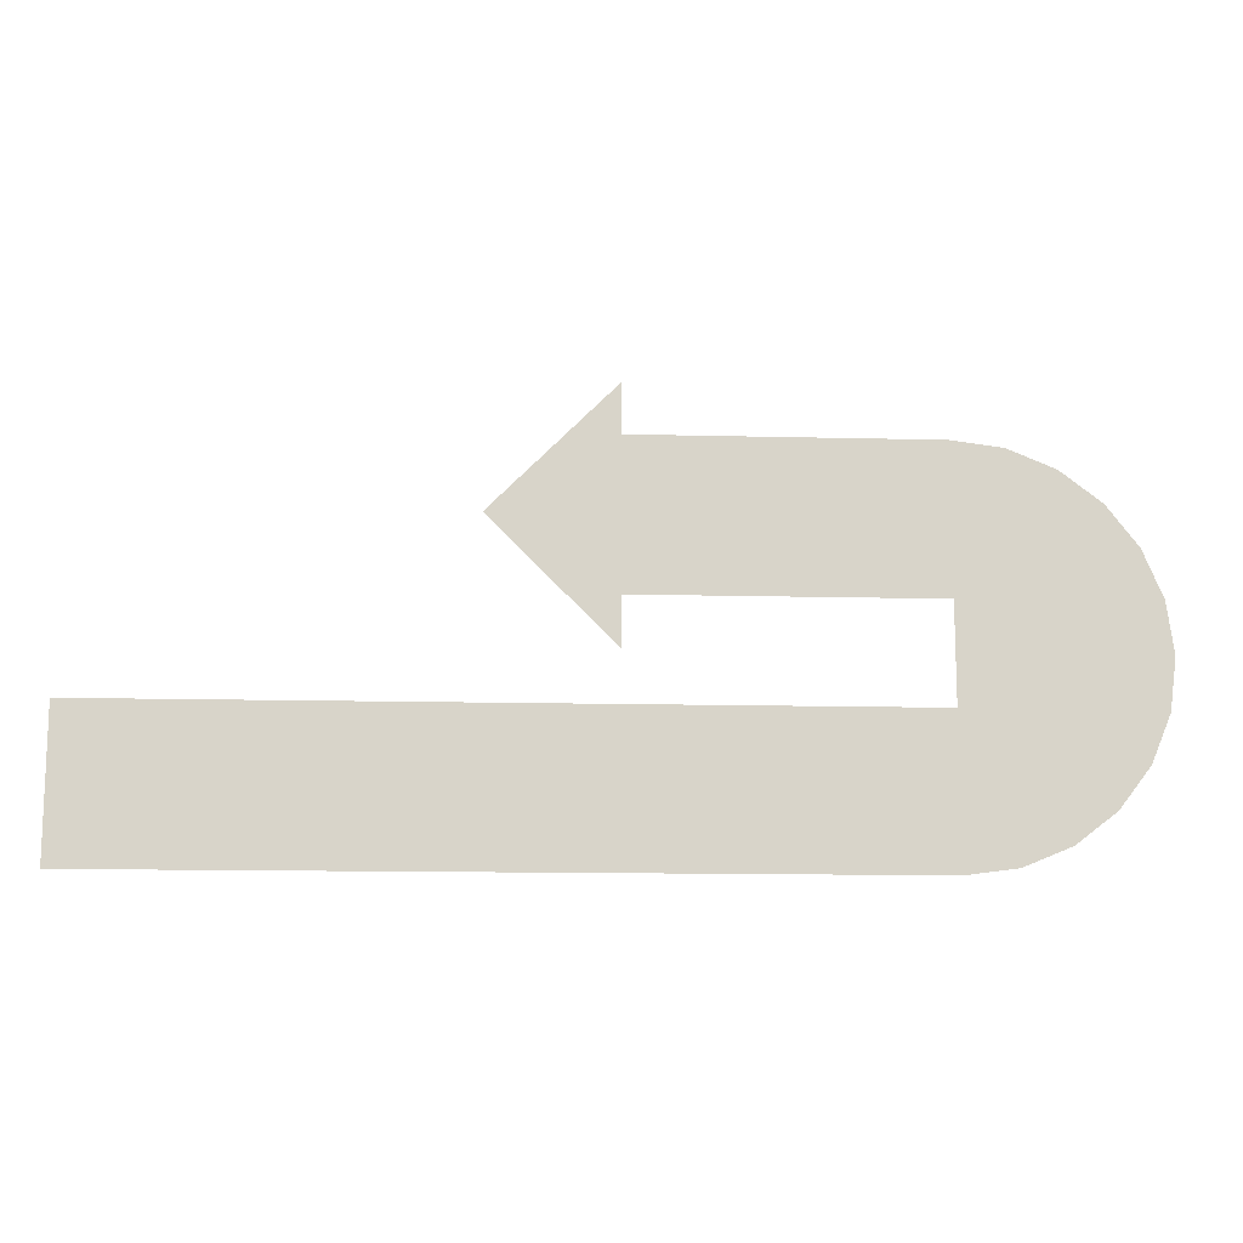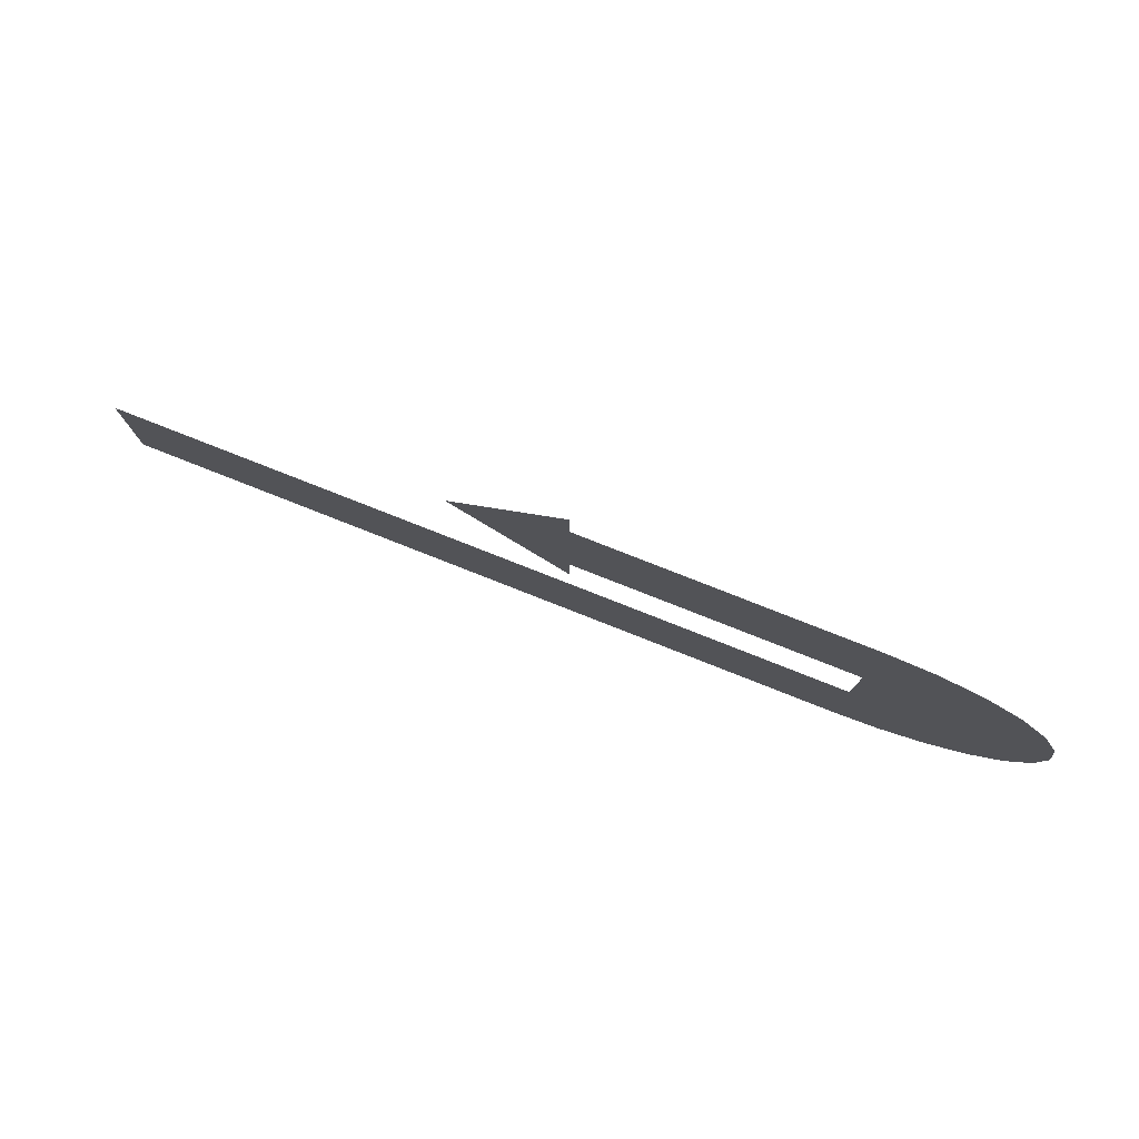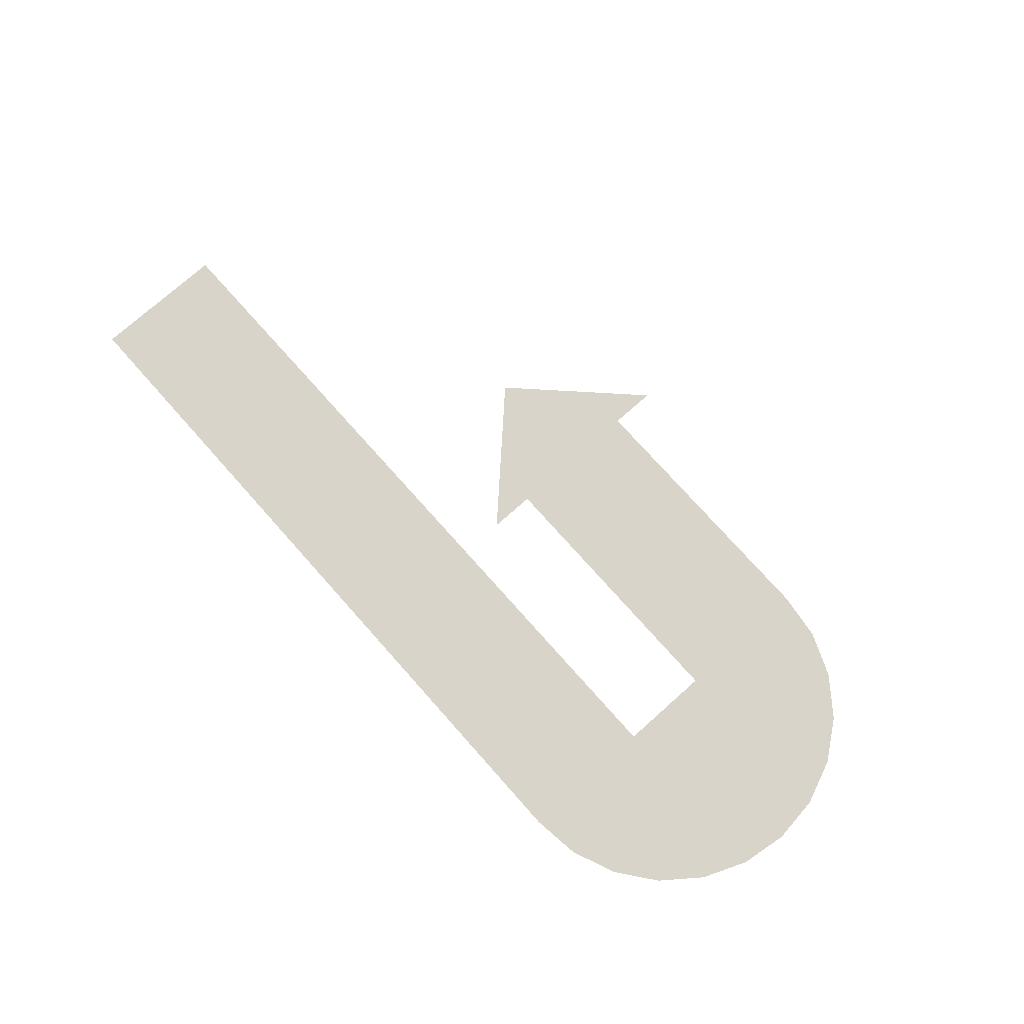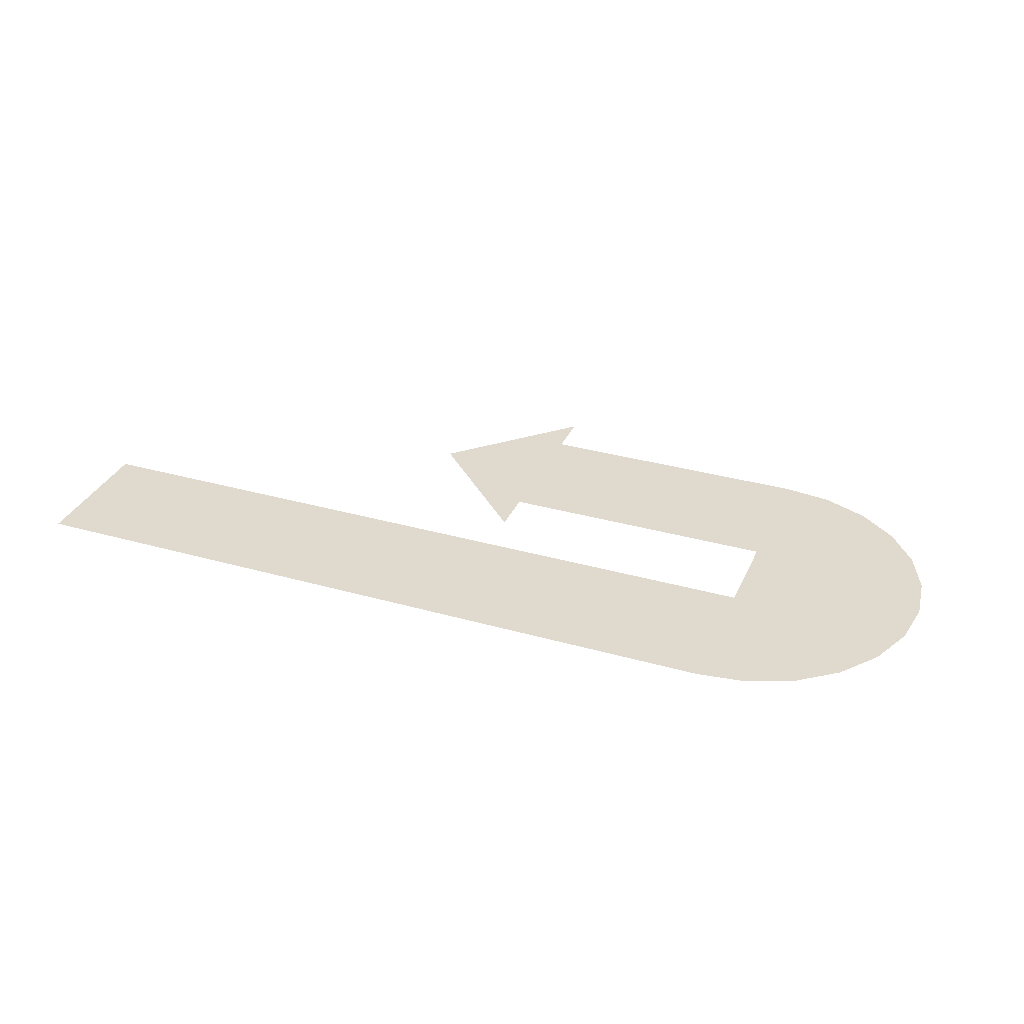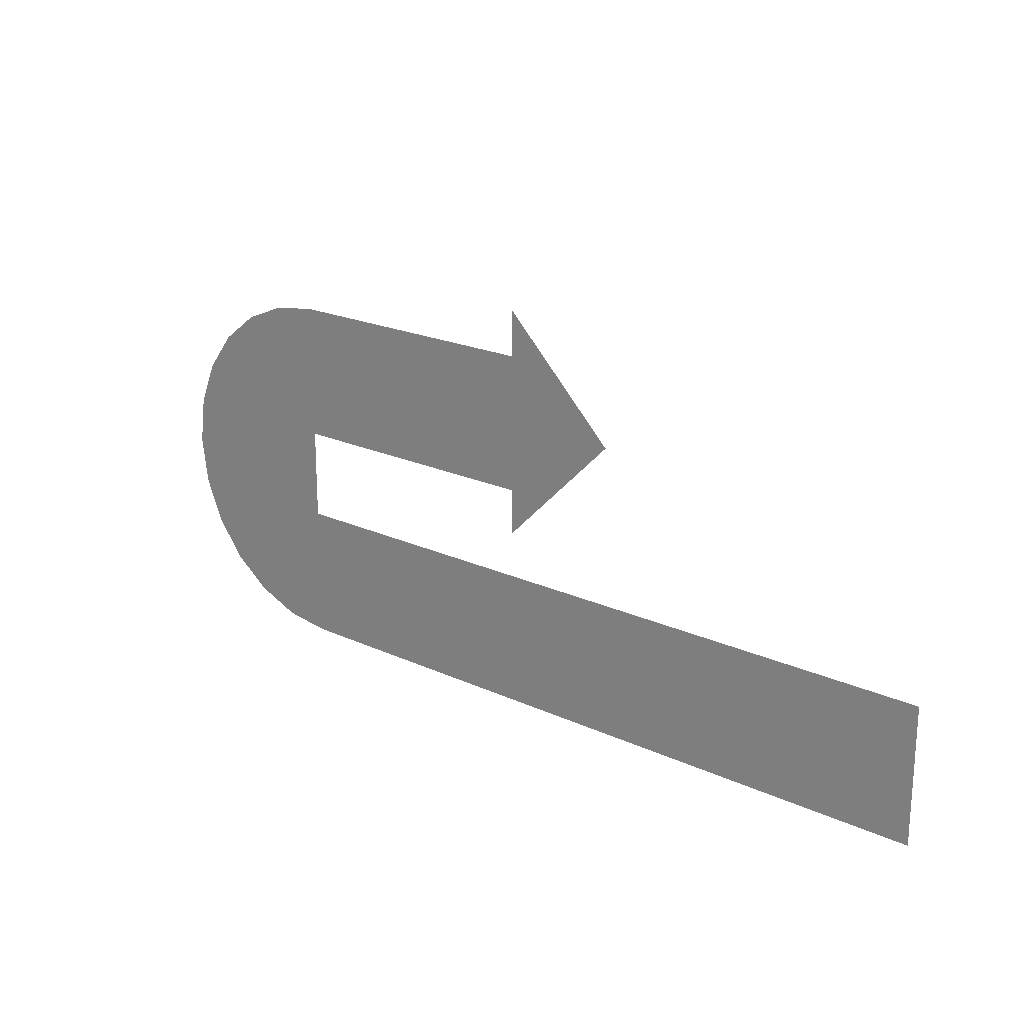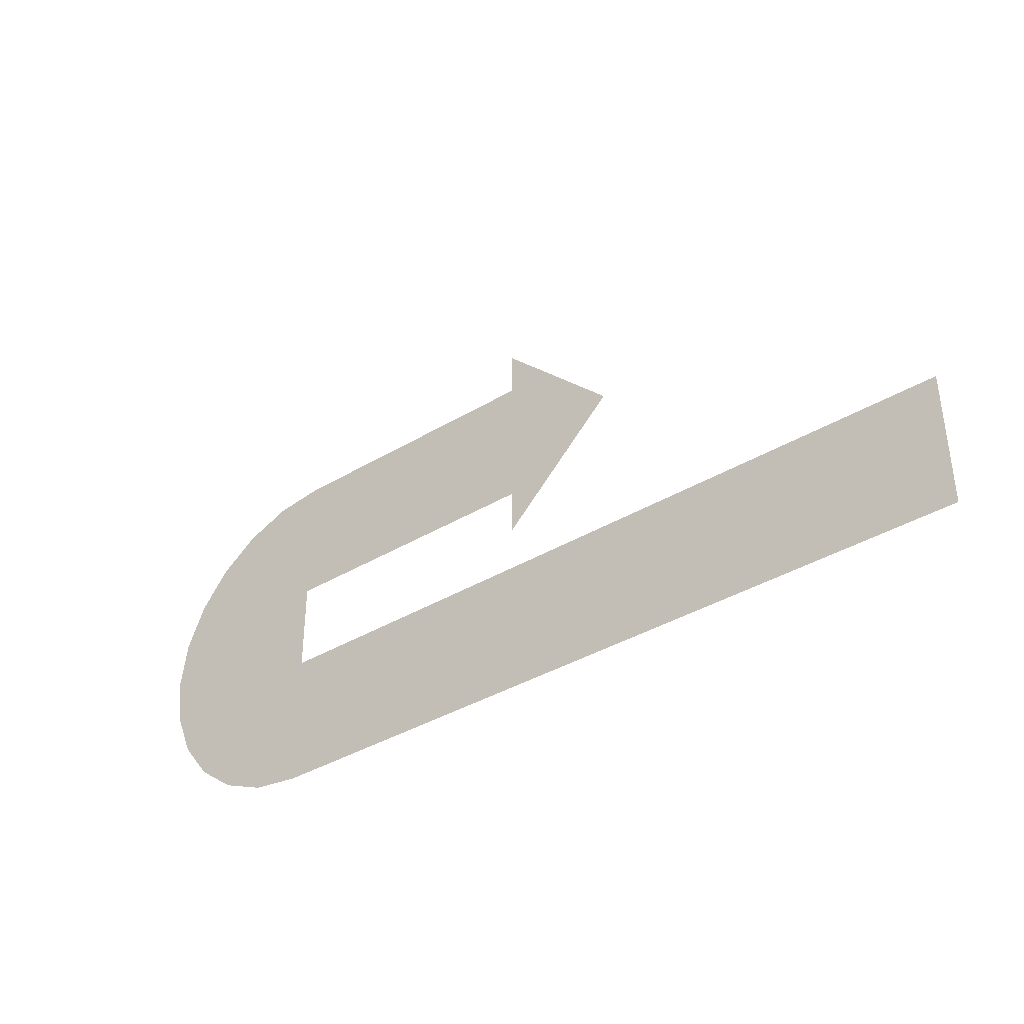
<metadata>
{"format":"obj","ext":"obj","renderer":"f3d","projection":"perspective","resolution":1024,"background":"white","views":[{"elev":-13.4,"azim":-3.2,"up":"+Y"},{"elev":78.9,"azim":21.5,"up":"+Y"},{"elev":75.3,"azim":48.3,"up":"+Z"},{"elev":32.7,"azim":21.5,"up":"+Z"},{"elev":20.8,"azim":-140.2,"up":"+Y"},{"elev":-37.9,"azim":-142.6,"up":"+Y"}]}
</metadata>
<code>
o 3dw.7bdffa69c49eb1d7bf653fdedcac4c5b#4/Model/mesh9/mesh9-geometry/material_13
v 0.03042 -0.9023 0.04977
v -0.03913 -0.9023 0.04977
v 0.03492 -0.9017 0.04977
v -0.03913 -0.8892 0.04977
v 0.03492 -0.9017 0.04977
v -0.03913 -0.9023 0.04977
v 0.03912 -0.8999 0.04977
v 0.03492 -0.9017 0.04977
v -0.03913 -0.8892 0.04977
v 0.03042 -0.8675 0.04977
v 0.03492 -0.8681 0.04977
v 0.004342 -0.8675 0.04977
v 0.04548 -0.8936 0.04977
v 0.04272 -0.8972 0.04977
v -0.03913 -0.8892 0.04977
v 0.04722 -0.8894 0.04977
v 0.04548 -0.8936 0.04977
v -0.03913 -0.8892 0.04977
v 0.04272 -0.8972 0.04977
v 0.03912 -0.8999 0.04977
v -0.03913 -0.8892 0.04977
v 0.03042 -0.8892 0.04977
v 0.04722 -0.8894 0.04977
v -0.03913 -0.8892 0.04977
v 0.004342 -0.8849 0.04977
v -0.006525 -0.874 0.04977
v 0.004342 -0.8805 0.04977
v 0.004342 -0.8631 0.04977
v 0.004342 -0.8675 0.04977
v -0.006525 -0.874 0.04977
v 0.03492 -0.8681 0.04977
v 0.03912 -0.8698 0.04977
v 0.004342 -0.8675 0.04977
v 0.04722 -0.8894 0.04977
v 0.03042 -0.8892 0.04977
v 0.04781 -0.8849 0.04977
v 0.03042 -0.8805 0.04977
v 0.04781 -0.8849 0.04977
v 0.03042 -0.8892 0.04977
v 0.04722 -0.8804 0.04977
v 0.004342 -0.8805 0.04977
v -0.006525 -0.874 0.04977
v 0.004342 -0.8675 0.04977
v 0.04272 -0.8726 0.04977
v -0.006525 -0.874 0.04977
v 0.03912 -0.8698 0.04977
v 0.04272 -0.8726 0.04977
v 0.004342 -0.8675 0.04977
v 0.04722 -0.8804 0.04977
v 0.04781 -0.8849 0.04977
v 0.03042 -0.8805 0.04977
v 0.004342 -0.8805 0.04977
v 0.04722 -0.8804 0.04977
v 0.03042 -0.8805 0.04977
v 0.04548 -0.8762 0.04977
v 0.04722 -0.8804 0.04977
v -0.006525 -0.874 0.04977
v 0.04272 -0.8726 0.04977
v 0.04548 -0.8762 0.04977
v -0.006525 -0.874 0.04977
v 0.03492 -0.9017 0.04977
v -0.03913 -0.9023 0.04977
v 0.03042 -0.9023 0.04977
v -0.03913 -0.9023 0.04977
v 0.03492 -0.9017 0.04977
v -0.03913 -0.8892 0.04977
v -0.03913 -0.8892 0.04977
v 0.03492 -0.9017 0.04977
v 0.03912 -0.8999 0.04977
v 0.004342 -0.8675 0.04977
v 0.03492 -0.8681 0.04977
v 0.03042 -0.8675 0.04977
v -0.03913 -0.8892 0.04977
v 0.04272 -0.8972 0.04977
v 0.04548 -0.8936 0.04977
v -0.03913 -0.8892 0.04977
v 0.04548 -0.8936 0.04977
v 0.04722 -0.8894 0.04977
v -0.03913 -0.8892 0.04977
v 0.03912 -0.8999 0.04977
v 0.04272 -0.8972 0.04977
v -0.03913 -0.8892 0.04977
v 0.04722 -0.8894 0.04977
v 0.03042 -0.8892 0.04977
v 0.004342 -0.8805 0.04977
v -0.006525 -0.874 0.04977
v 0.004342 -0.8849 0.04977
v -0.006525 -0.874 0.04977
v 0.004342 -0.8675 0.04977
v 0.004342 -0.8631 0.04977
v 0.004342 -0.8675 0.04977
v 0.03912 -0.8698 0.04977
v 0.03492 -0.8681 0.04977
v 0.04781 -0.8849 0.04977
v 0.03042 -0.8892 0.04977
v 0.04722 -0.8894 0.04977
v 0.03042 -0.8892 0.04977
v 0.04781 -0.8849 0.04977
v 0.03042 -0.8805 0.04977
v -0.006525 -0.874 0.04977
v 0.004342 -0.8805 0.04977
v 0.04722 -0.8804 0.04977
v -0.006525 -0.874 0.04977
v 0.04272 -0.8726 0.04977
v 0.004342 -0.8675 0.04977
v 0.004342 -0.8675 0.04977
v 0.04272 -0.8726 0.04977
v 0.03912 -0.8698 0.04977
v 0.03042 -0.8805 0.04977
v 0.04781 -0.8849 0.04977
v 0.04722 -0.8804 0.04977
v 0.03042 -0.8805 0.04977
v 0.04722 -0.8804 0.04977
v 0.004342 -0.8805 0.04977
v -0.006525 -0.874 0.04977
v 0.04722 -0.8804 0.04977
v 0.04548 -0.8762 0.04977
v -0.006525 -0.874 0.04977
v 0.04548 -0.8762 0.04977
v 0.04272 -0.8726 0.04977
f 1 2 3
f 4 5 6
f 7 8 9
f 10 11 12
f 13 14 15
f 16 17 18
f 19 20 21
f 22 23 24
f 25 26 27
f 28 29 30
f 31 32 33
f 34 35 36
f 37 38 39
f 40 41 42
f 43 44 45
f 46 47 48
f 49 50 51
f 52 53 54
f 55 56 57
f 58 59 60
f 61 62 63
f 64 65 66
f 67 68 69
f 70 71 72
f 73 74 75
f 76 77 78
f 79 80 81
f 82 83 84
f 85 86 87
f 88 89 90
f 91 92 93
f 94 95 96
f 97 98 99
f 100 101 102
f 103 104 105
f 106 107 108
f 109 110 111
f 112 113 114
f 115 116 117
f 118 119 120

</code>
